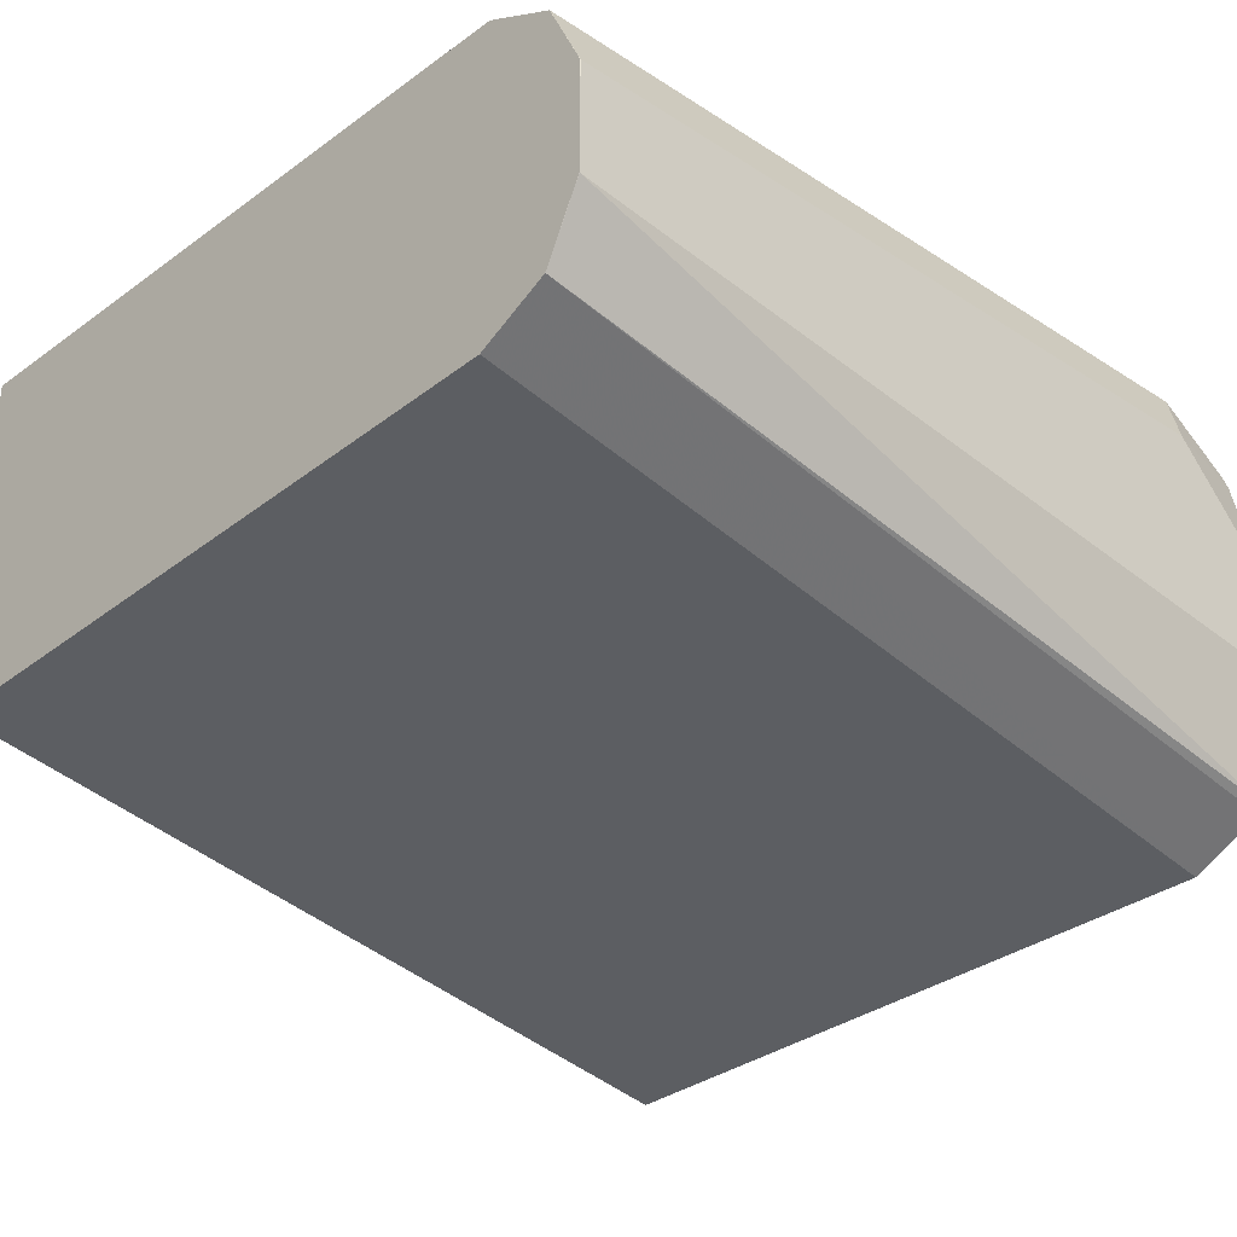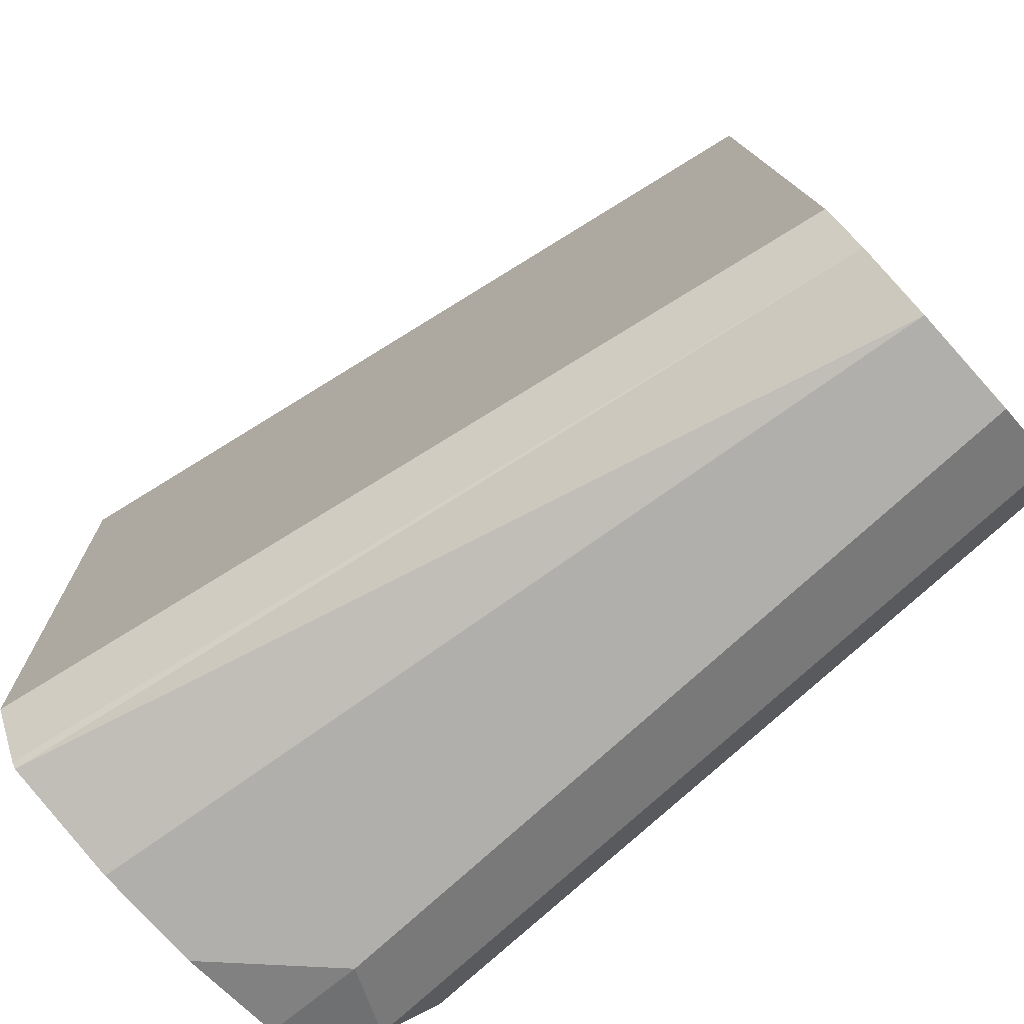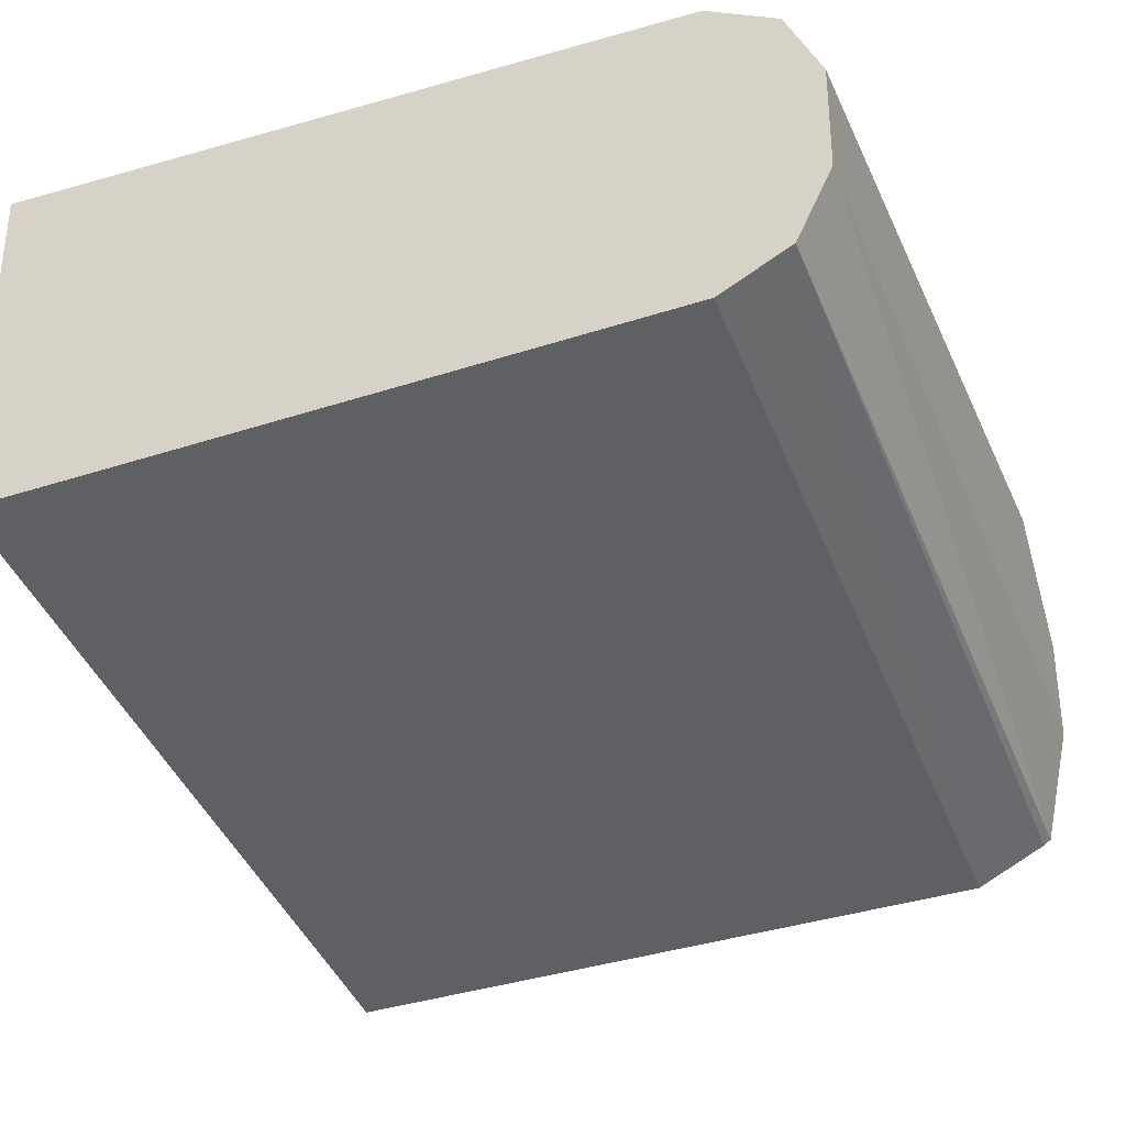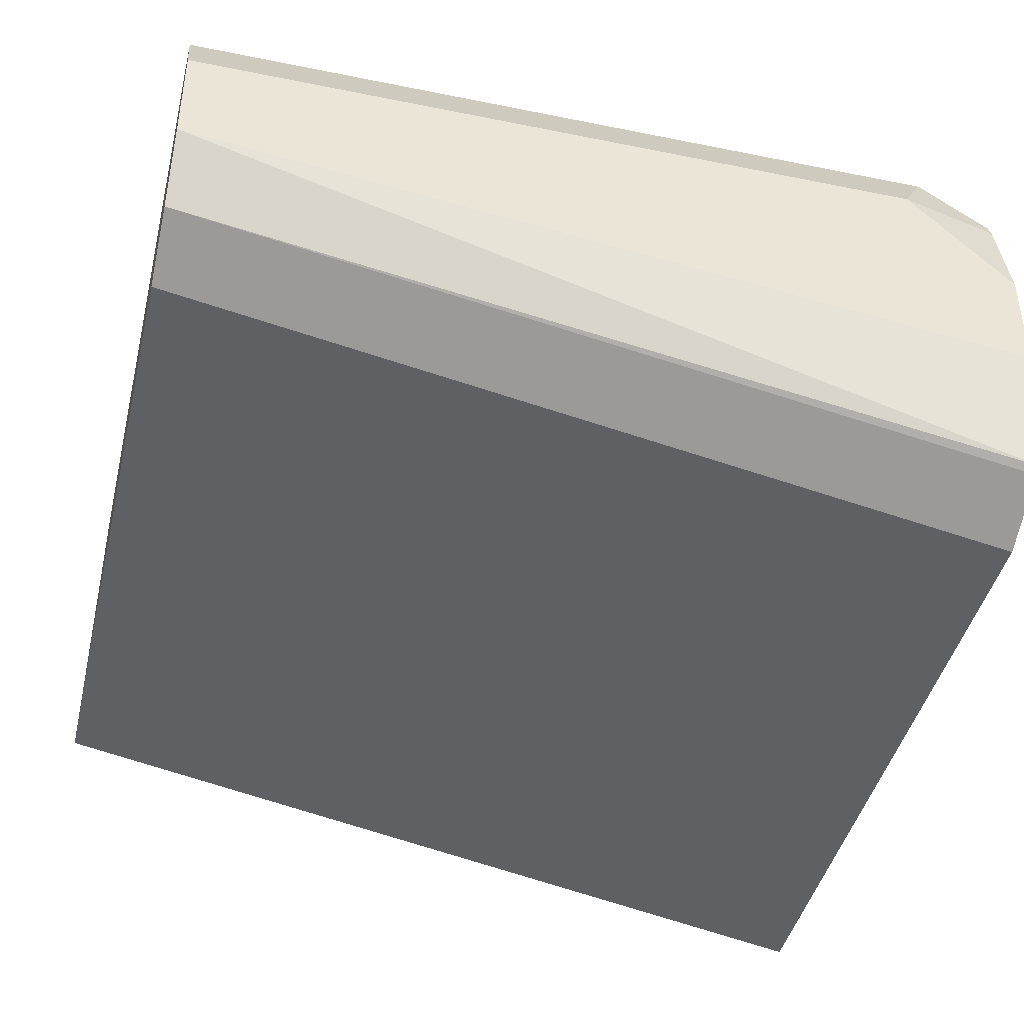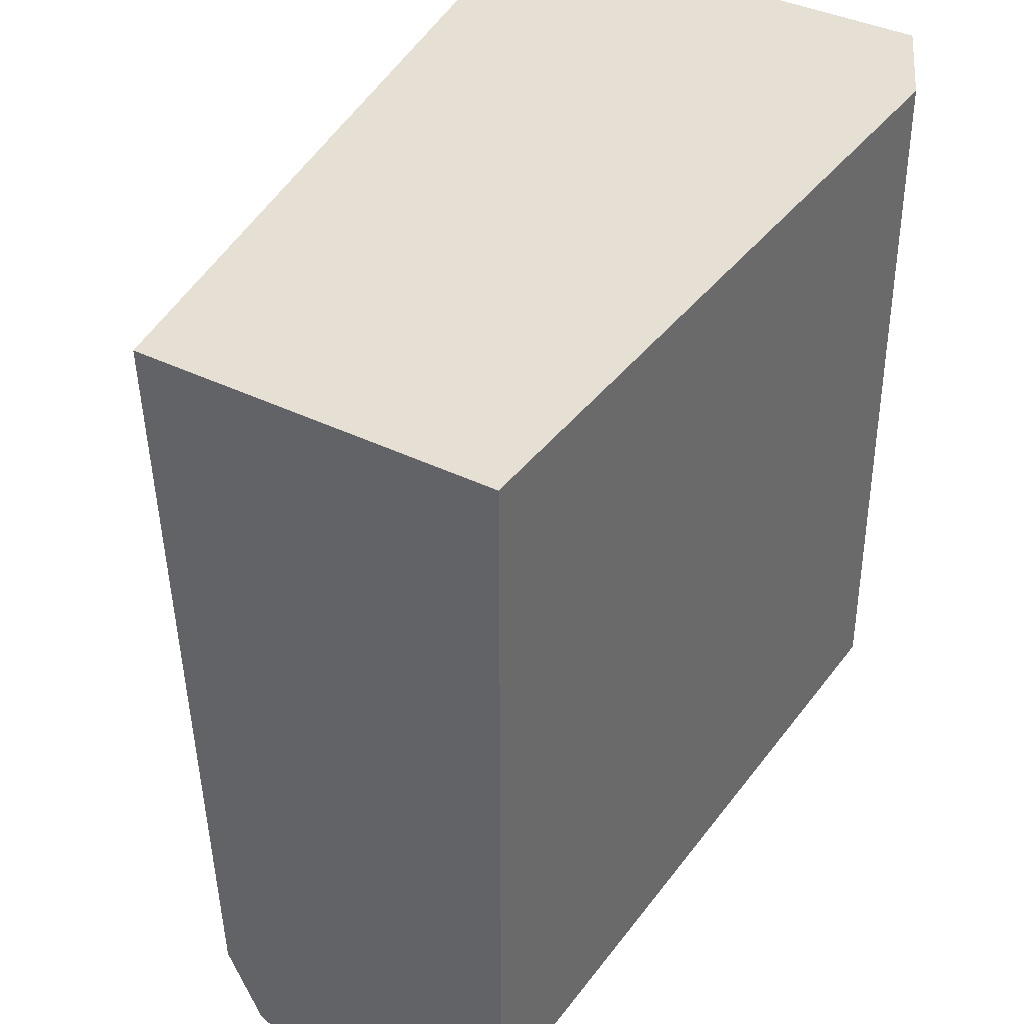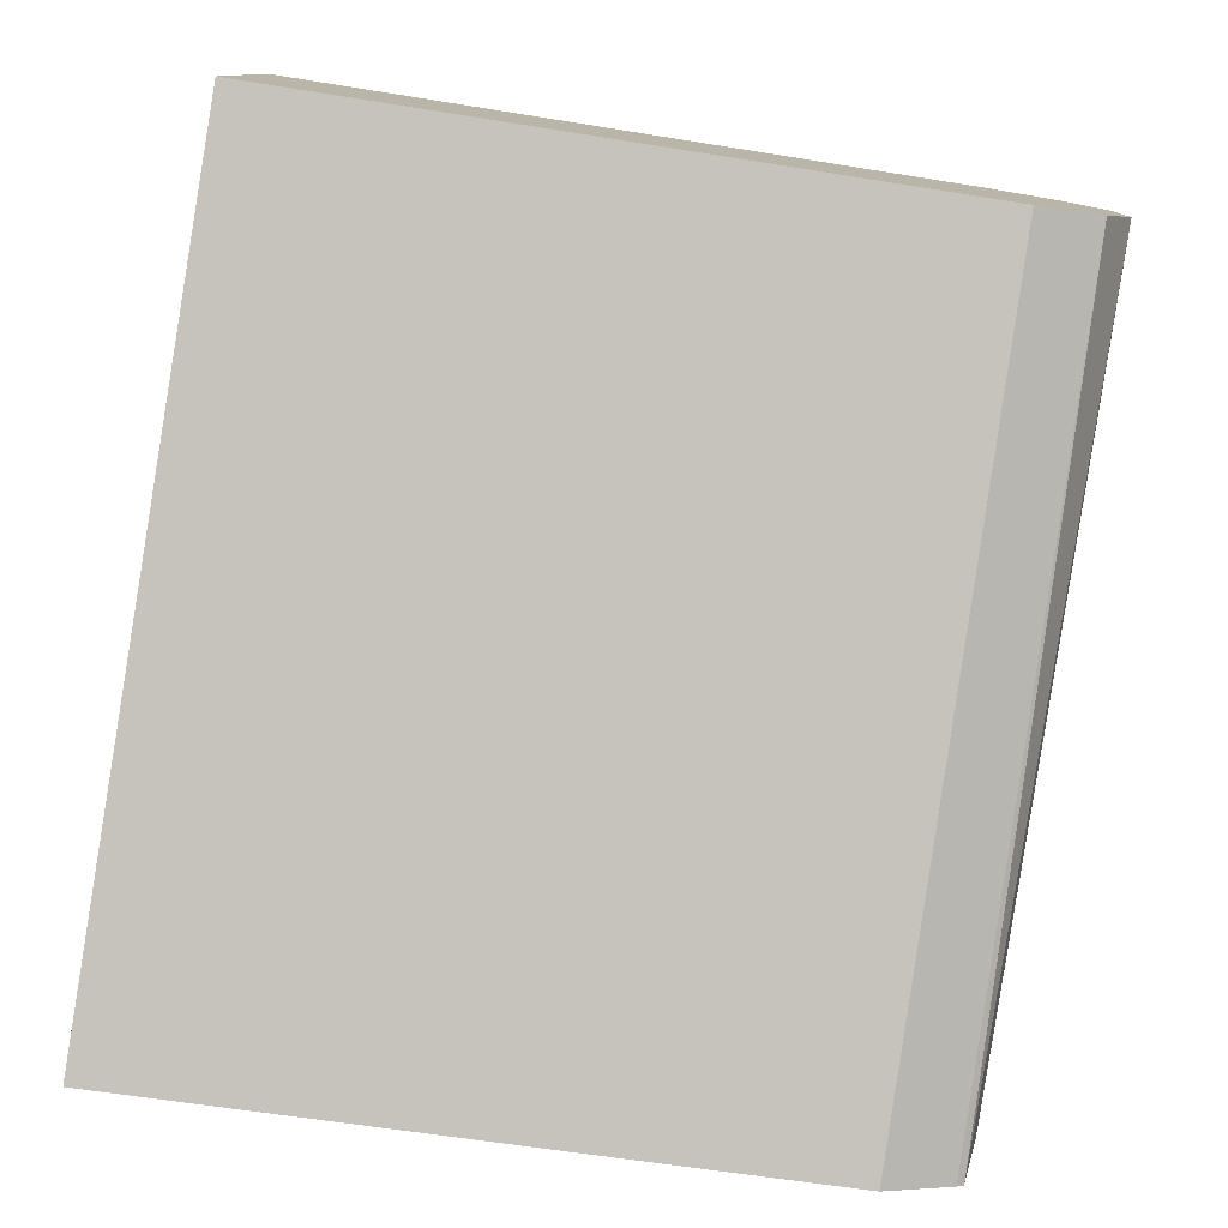
<metadata>
{"format":"obj","ext":"obj","renderer":"f3d","projection":"perspective","resolution":1024,"background":"white","views":[{"elev":-29.3,"azim":-43.5,"up":"+Z"},{"elev":-78.1,"azim":-137.9,"up":"+Y"},{"elev":-32.2,"azim":-68.4,"up":"+Z"},{"elev":-41.8,"azim":-13.7,"up":"+Z"},{"elev":37.9,"azim":-57.8,"up":"+Y"},{"elev":-78.4,"azim":-98.9,"up":"+Z"}]}
</metadata>
<code>
v 0.5699 -0.133 0.5699
v 0.5699 -0.133 0.5889
v 0.5699 -0.1266 0.5573
v 0.5699 -0.133 0.5699
v 0.5699 -0.133 0.5889
v 0.5699 -0.1266 0.6016
v 0.5699 -0.114 0.5509
v 0.7213 -0.114 0.5227
v 0.7213 -0.1269 0.5292
v 0.7213 -0.1282 0.5301
v 0.7213 -0.133 0.5515
v 0.7029 -0.133 0.5889
v 0.5699 -0.114 0.6079
v 0.5699 -0.114 0.6079
v 0.7092 -0.1266 0.6016
v 0.5699 0.01186 0.545
v 0.7213 0.01186 0.5168
v 0.7213 -0.133 0.5705
v 0.7213 -0.1289 0.5889
v 0.7213 -0.1279 0.5914
v 0.5699 -0.09501 0.6079
v 0.7029 -0.114 0.6079
v 0.7171 -0.1235 0.5984
v 0.7213 -0.114 0.5987
v 0.5699 0.01186 0.5453
v 0.7213 0.01186 0.5987
v 0.7213 -0.1262 0.5929
v 0.5699 0.01183 0.6079
v 0.7029 0.01186 0.6079
v 0.7213 -0.1199 0.5972
v 0.5699 0.01186 0.6079
f 13 22 29
f 13 21 14
f 12 20 15
f 12 19 20
f 12 18 19
f 8 18 11
f 8 10 9
f 8 11 10
f 8 19 18
f 13 29 31
f 8 16 17
f 13 31 28
f 22 26 29
f 15 20 23
f 15 23 24
f 15 24 22
f 16 25 31
f 16 31 29
f 16 29 26
f 16 26 17
f 20 27 23
f 22 24 26
f 23 27 30
f 23 30 24
f 25 28 31
f 8 27 20
f 13 28 21
f 8 30 27
f 8 20 19
f 8 26 24
f 8 24 30
f 1 2 6
f 1 14 21
f 1 21 28
f 1 28 25
f 1 25 16
f 1 16 7
f 1 7 3
f 1 3 4
f 1 4 11
f 1 11 18
f 1 18 12
f 1 12 5
f 1 6 14
f 2 5 6
f 1 5 2
f 6 22 13
f 6 15 22
f 6 13 14
f 5 15 6
f 7 16 8
f 4 10 11
f 3 7 8
f 5 12 15
f 8 17 26
f 3 9 10
f 3 10 4
f 3 8 9

</code>
